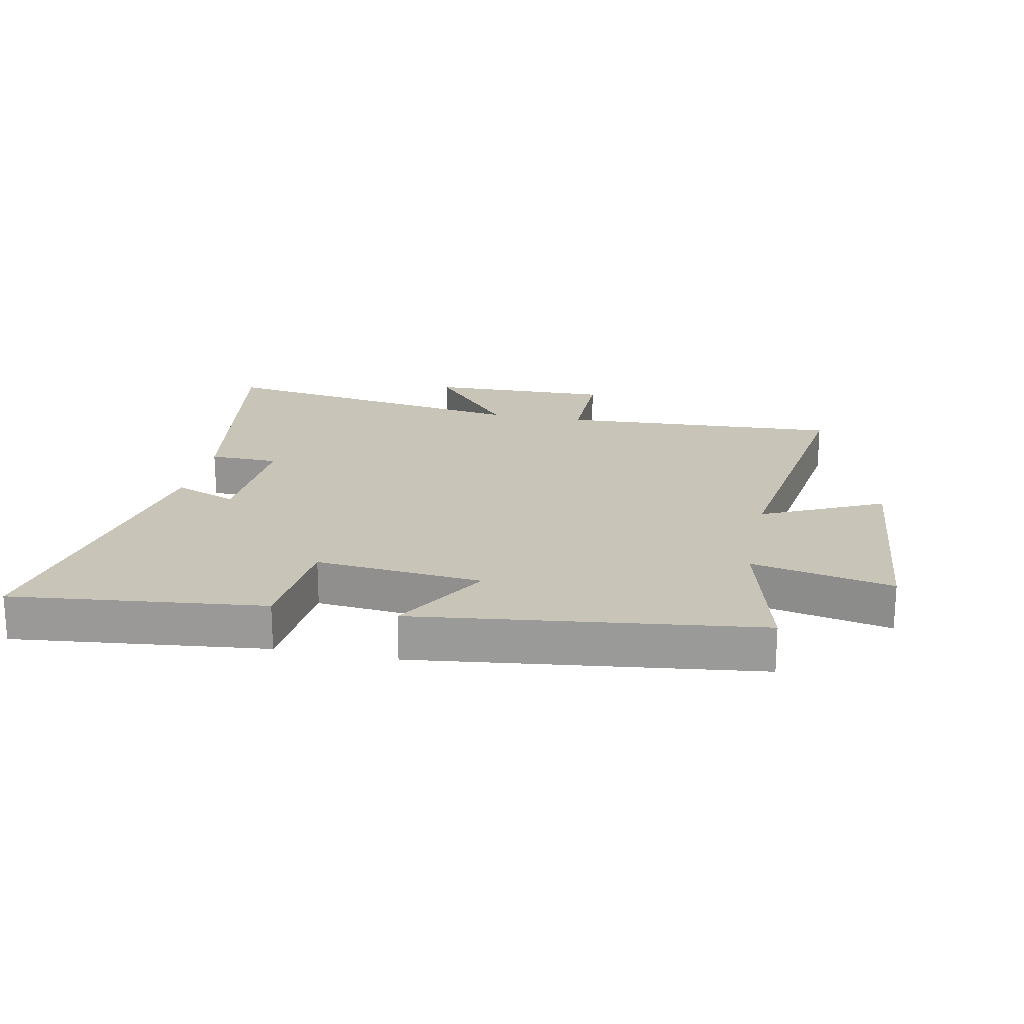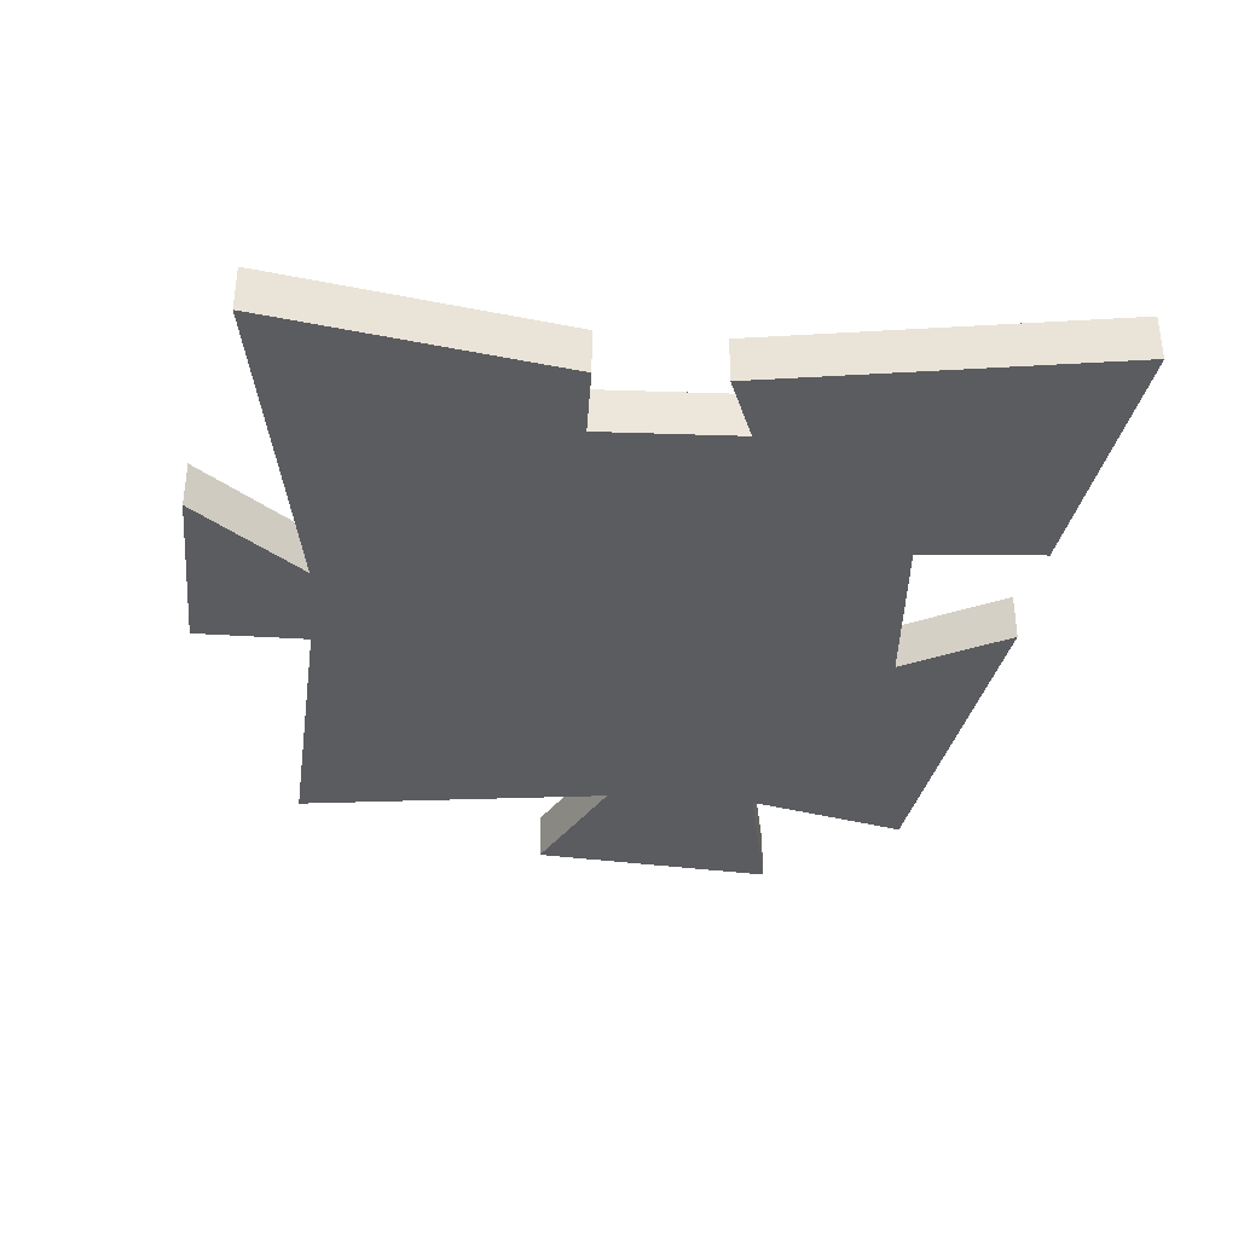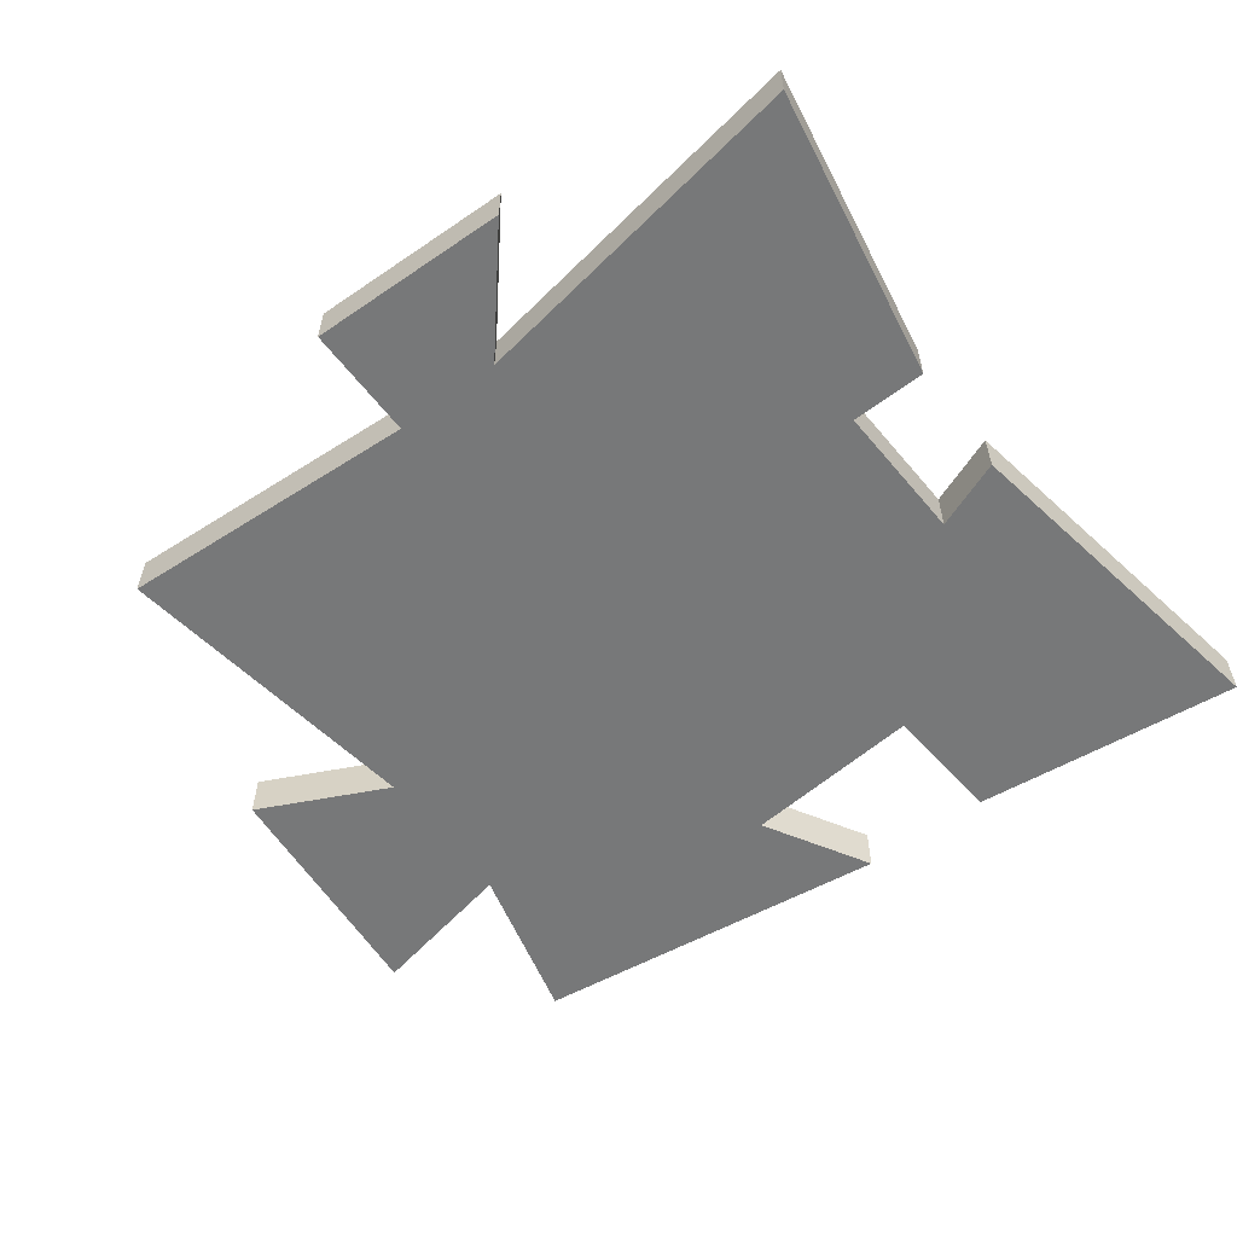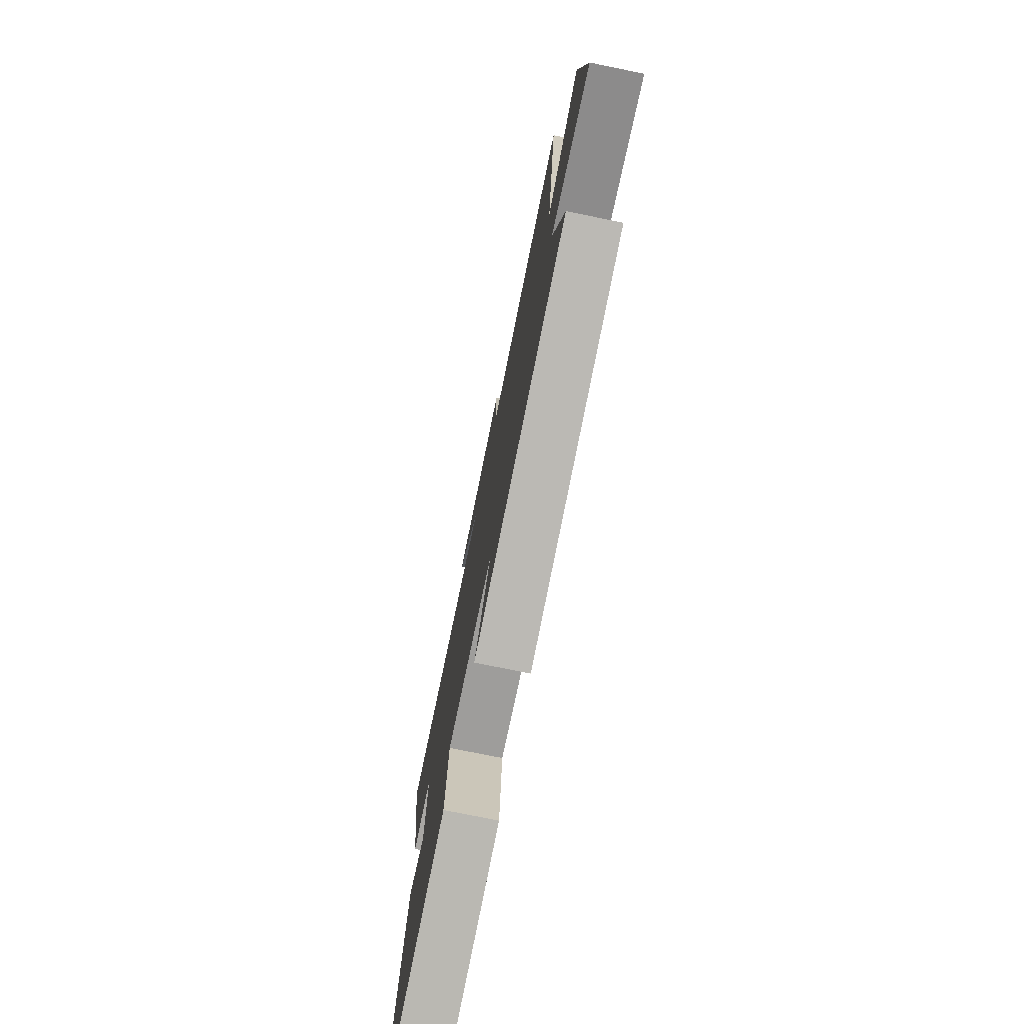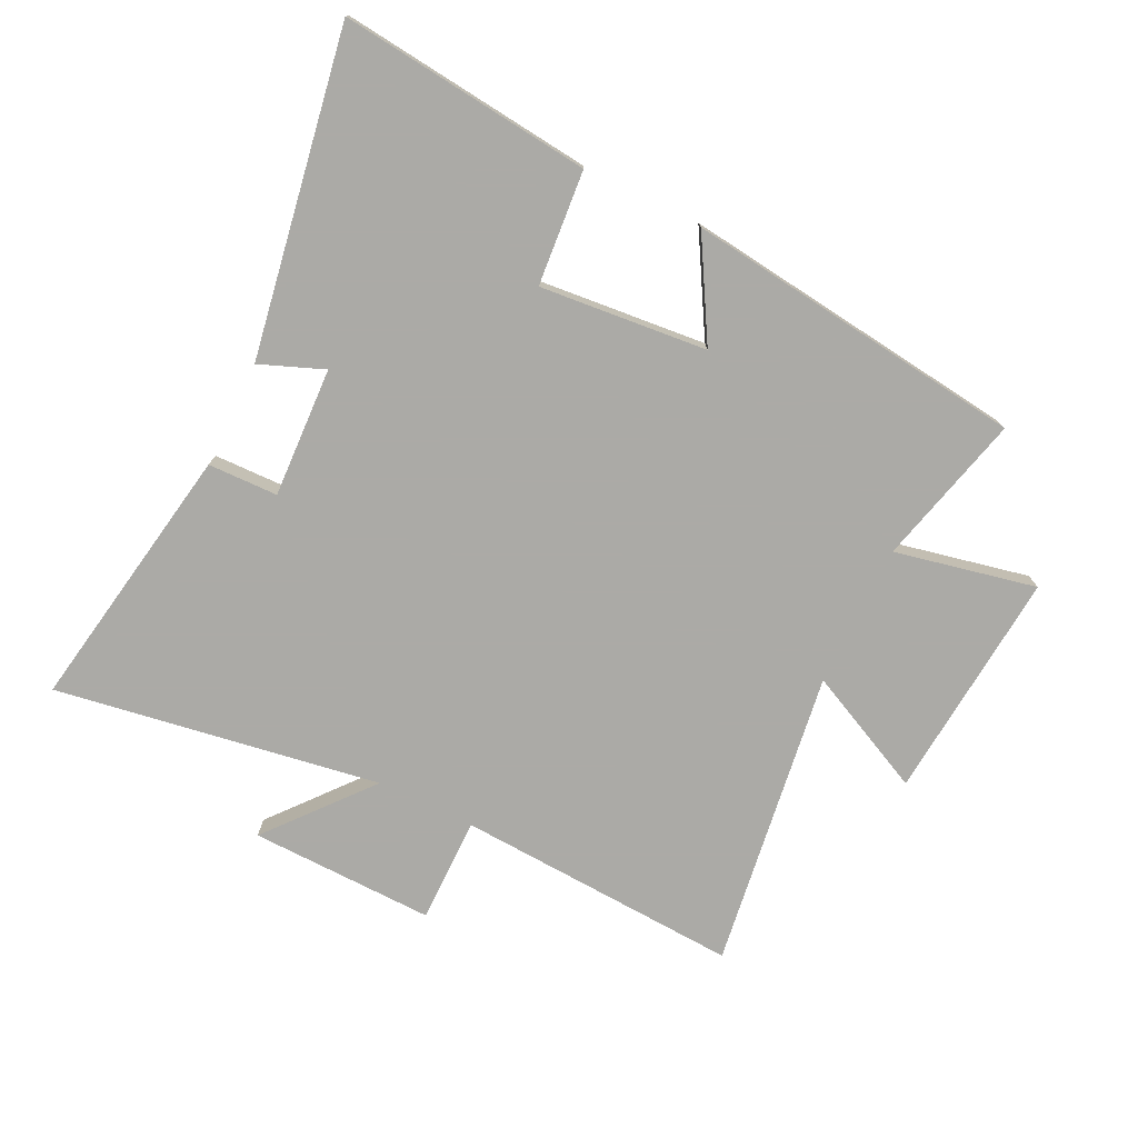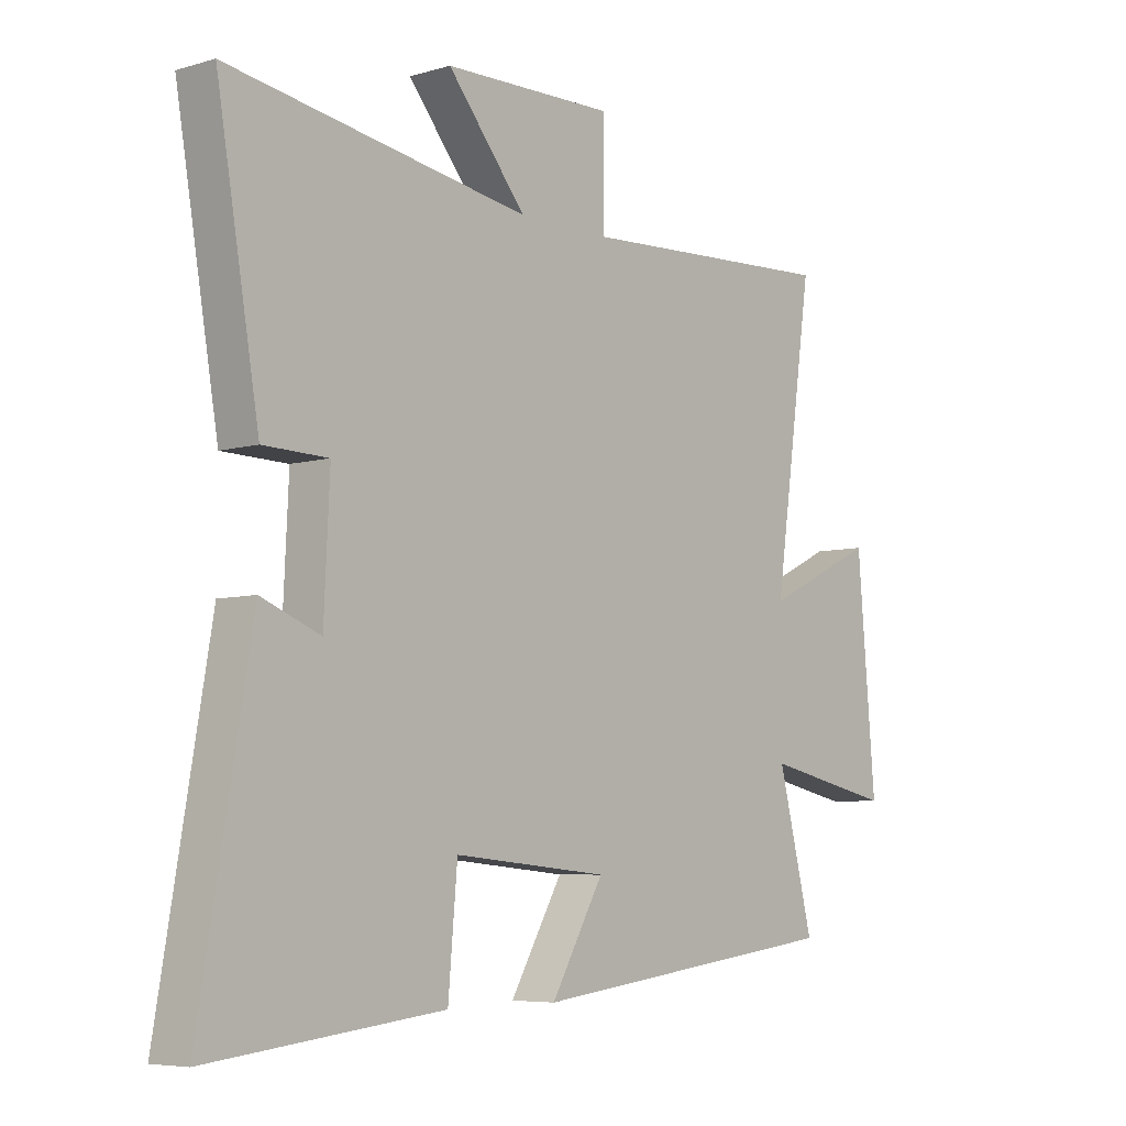
<metadata>
{"format":"obj","ext":"obj","renderer":"f3d","projection":"perspective","resolution":1024,"background":"white","views":[{"elev":20.1,"azim":-168.6,"up":"+Y"},{"elev":-35.2,"azim":84.7,"up":"+Y"},{"elev":-57.4,"azim":36.6,"up":"+Y"},{"elev":-76.2,"azim":-101.5,"up":"+Z"},{"elev":-75.9,"azim":153.9,"up":"+Y"},{"elev":-6.2,"azim":130.9,"up":"+Z"}]}
</metadata>
<code>
v -0.569 0.07 0.524
v -0.11 0.07 0.5
v -0.111 0.07 0.671
v 0.187 0.07 0.665
v 0.05 0.07 0.5
v 0.574 0.07 0.585
v 0.5 0.07 0.15
v 0.387 0.07 0.147
v 0.397 0.07 -0.063
v 0.5 0.07 -0.022
v 0.59 0.07 -0.544
v 0.183 0.07 -0.5
v 0.167 0.07 -0.315
v -0.103 0.07 -0.341
v -0.011 0.07 -0.5
v -0.562 0.07 -0.433
v -0.5 0.07 -0.188
v -0.728 0.07 -0.237
v -0.696 0.07 0.135
v -0.5 0.07 0.042
v -0.569 0 0.524
v -0.11 0 0.5
v -0.111 0 0.671
v 0.187 0 0.665
v 0.05 0 0.5
v 0.574 0 0.585
v 0.5 0 0.15
v 0.387 0 0.147
v 0.397 0 -0.063
v 0.5 0 -0.022
v 0.59 0 -0.544
v 0.183 0 -0.5
v 0.167 0 -0.315
v -0.103 0 -0.341
v -0.011 0 -0.5
v -0.562 0 -0.433
v -0.5 0 -0.188
v -0.728 0 -0.237
v -0.696 0 0.135
v -0.5 0 0.042
f 17 18 19 20
f 14 15 16 17
f 13 14 17 20
f 10 11 12 13
f 9 10 13
f 8 9 13 20
f 5 6 7 8
f 5 8 20
f 2 3 4 5
f 2 5 20
f 1 2 20
f 40 39 38 37
f 37 36 35 34
f 40 37 34 33
f 33 32 31 30
f 33 30 29
f 40 33 29 28
f 28 27 26 25
f 40 28 25
f 25 24 23 22
f 40 25 22
f 40 22 21
f 1 21 22 2
f 2 22 23 3
f 3 23 24 4
f 4 24 25 5
f 5 25 26 6
f 6 26 27 7
f 7 27 28 8
f 8 28 29 9
f 9 29 30 10
f 10 30 31 11
f 11 31 32 12
f 12 32 33 13
f 13 33 34 14
f 14 34 35 15
f 15 35 36 16
f 16 36 37 17
f 17 37 38 18
f 18 38 39 19
f 19 39 40 20
f 20 40 21 1

</code>
